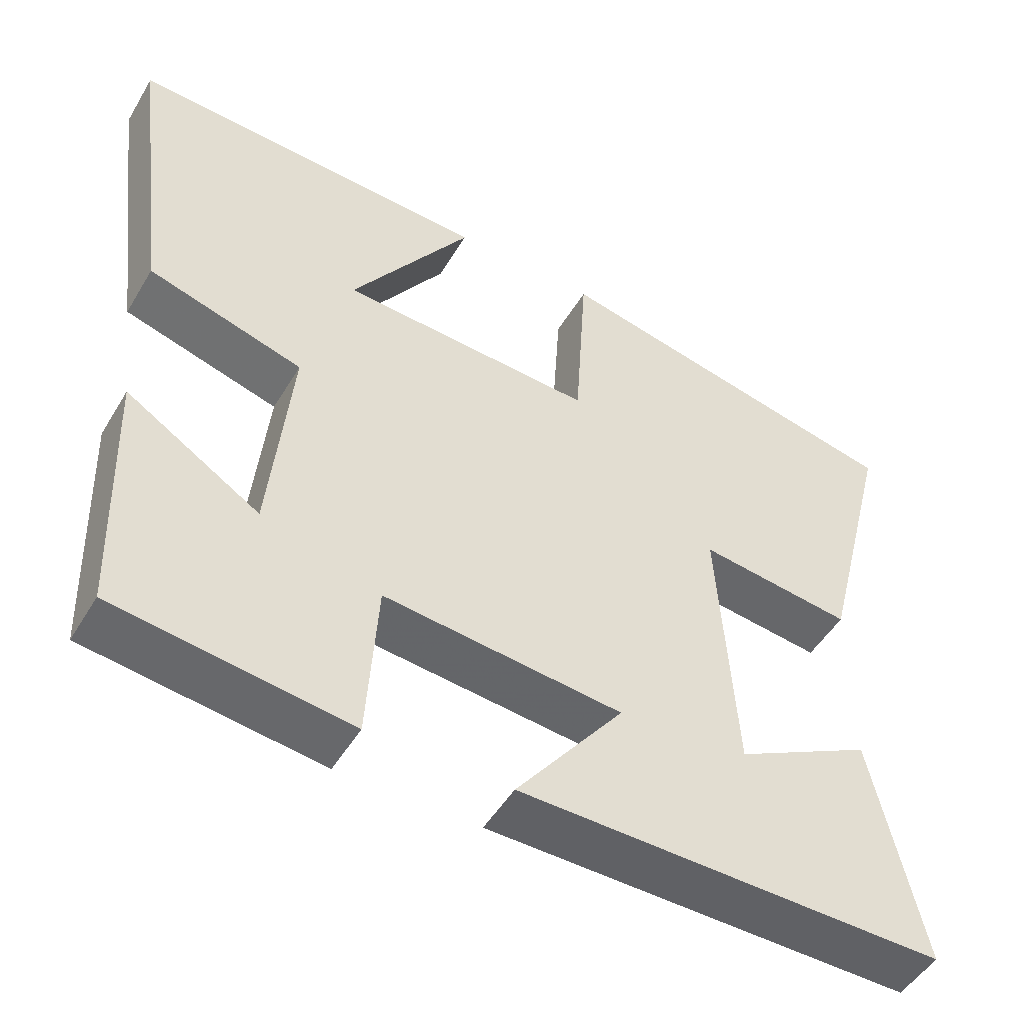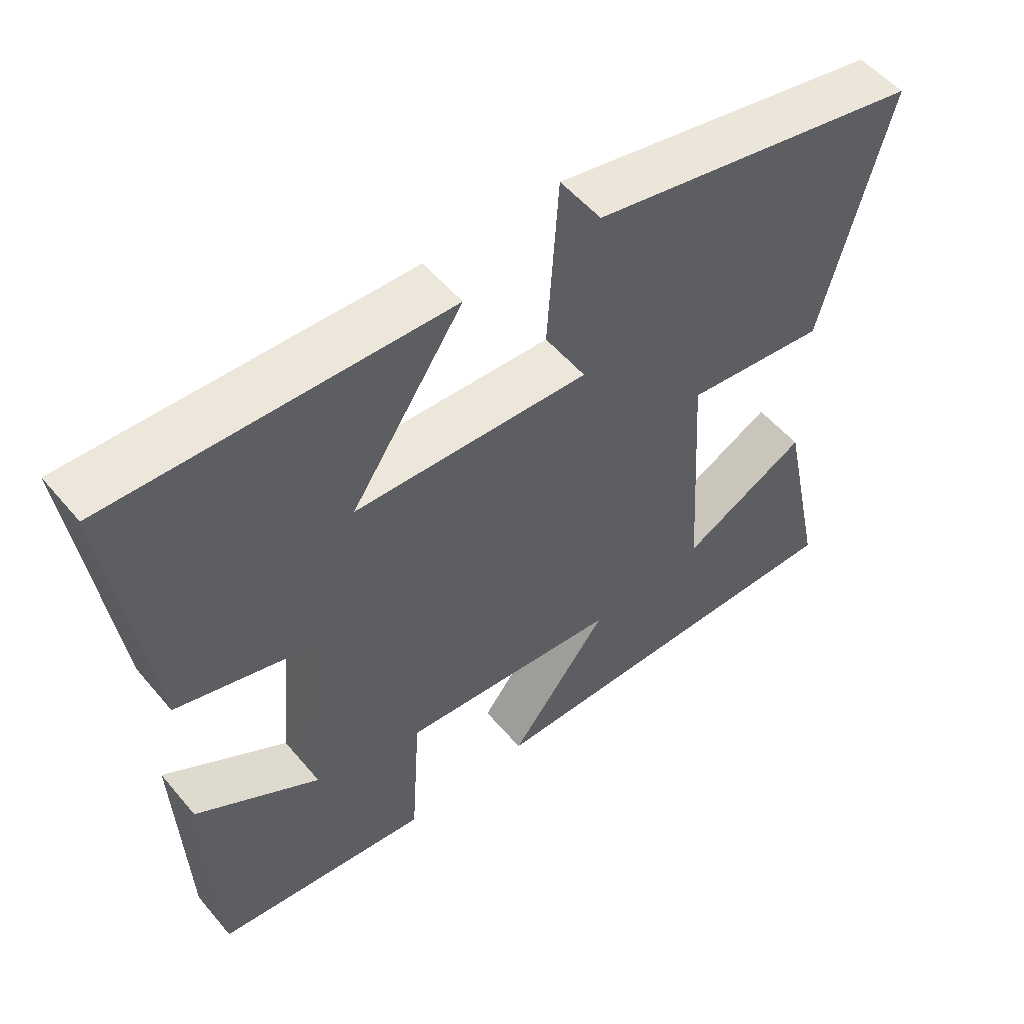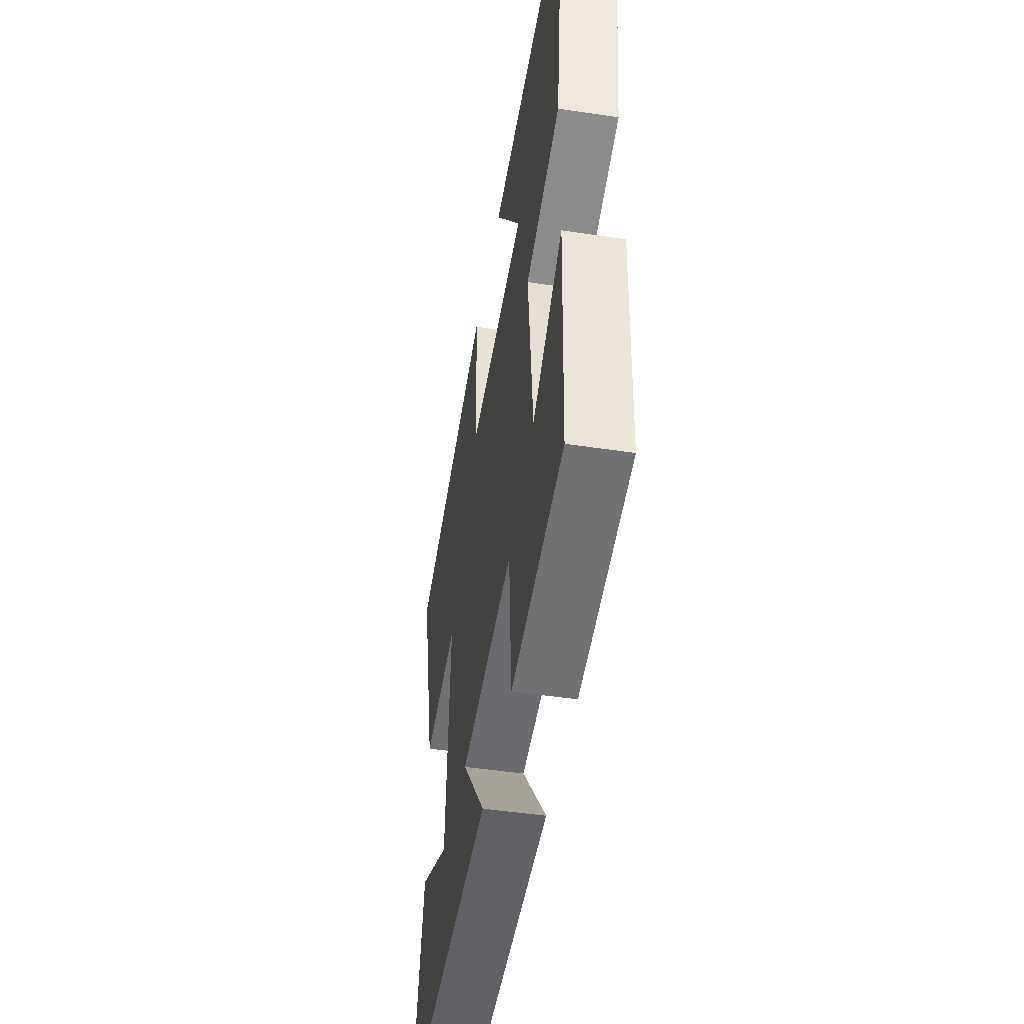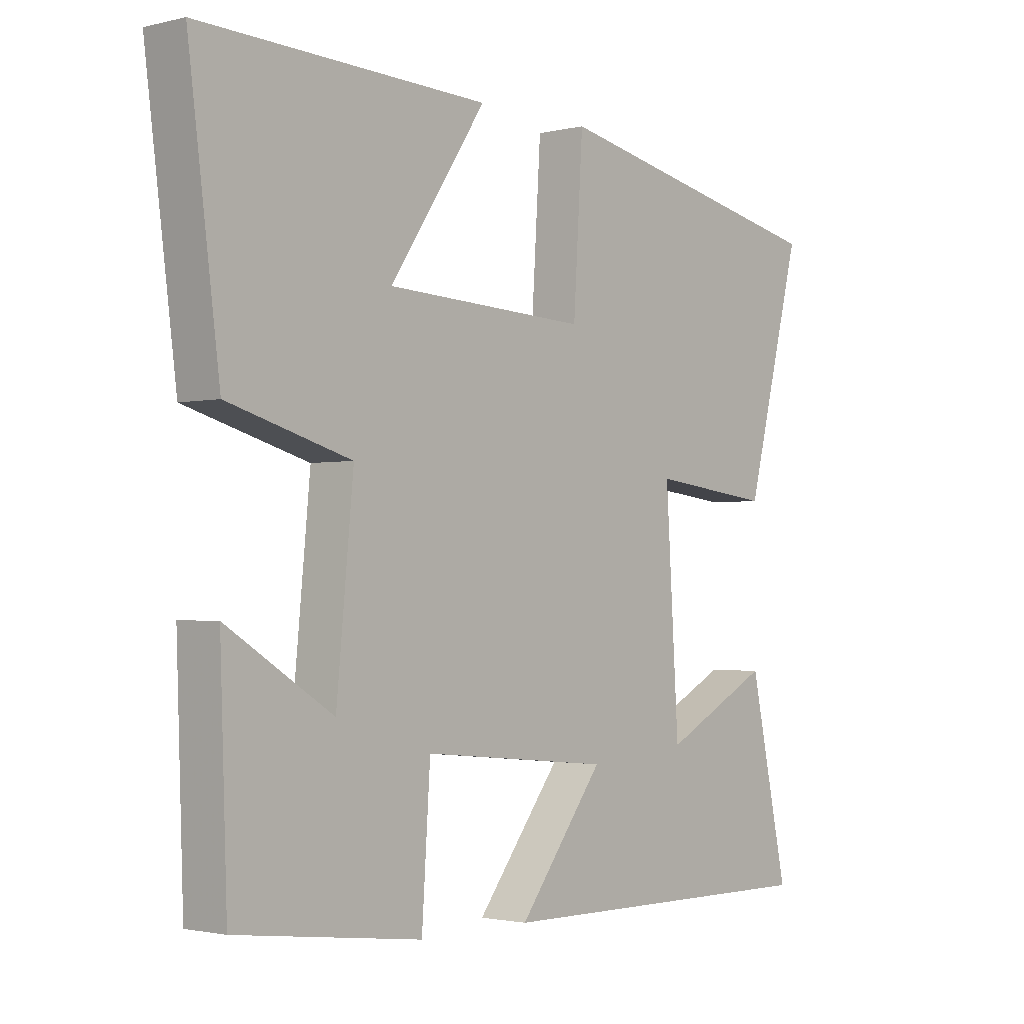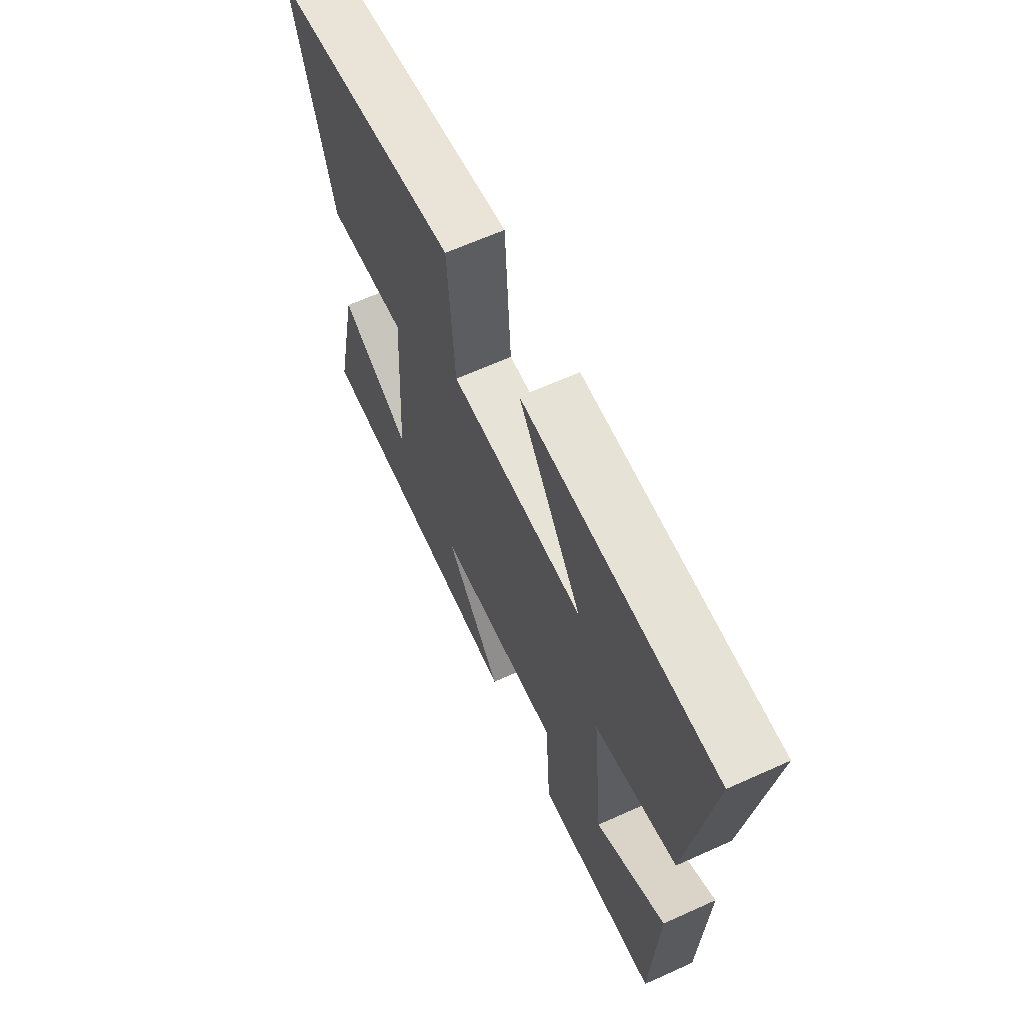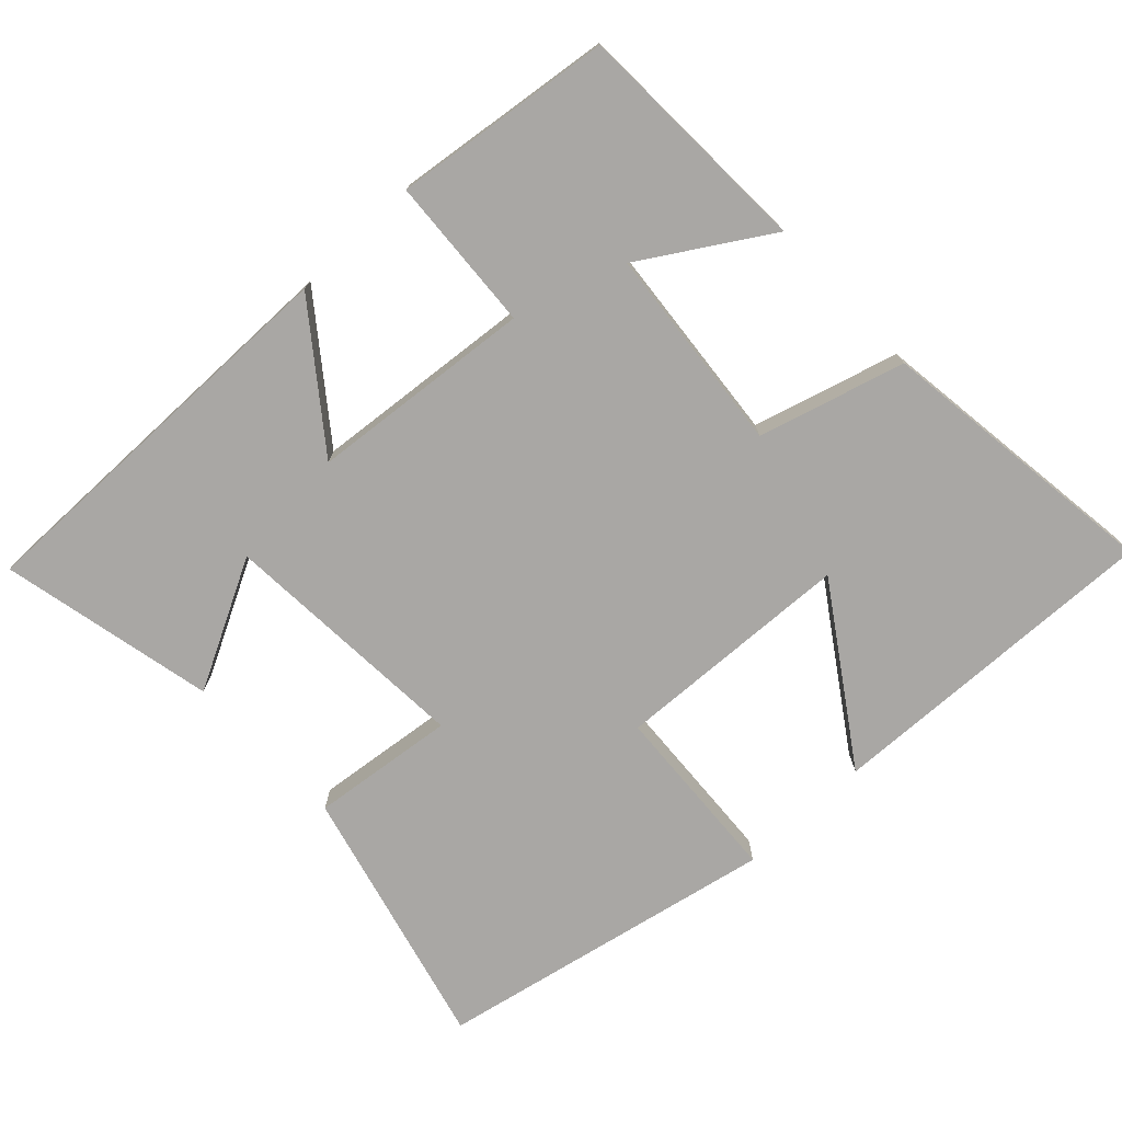
<metadata>
{"format":"obj","ext":"obj","renderer":"f3d","projection":"perspective","resolution":1024,"background":"white","views":[{"elev":-49.5,"azim":-29.9,"up":"+Z"},{"elev":53.6,"azim":-39.1,"up":"+Z"},{"elev":-48.0,"azim":-99.6,"up":"+Z"},{"elev":-1.9,"azim":-49.4,"up":"+Z"},{"elev":64.6,"azim":-114.4,"up":"+Z"},{"elev":-74.7,"azim":-136.6,"up":"+Y"}]}
</metadata>
<code>
v 0.565 0.07 -0.506
v 0.005 0.07 -0.5
v 0.147 0.07 -0.314
v -0.167 0.07 -0.284
v -0.181 0.07 -0.5
v -0.488 0.07 -0.461
v -0.5 0.07 -0.125
v -0.324 0.07 -0.235
v -0.296 0.07 0.055
v -0.5 0.07 0.113
v -0.552 0.07 0.517
v -0.074 0.07 0.5
v -0.234 0.07 0.261
v 0.102 0.07 0.245
v 0.118 0.07 0.5
v 0.595 0.07 0.402
v 0.5 0.07 0.032
v 0.297 0.07 0.056
v 0.319 0.07 -0.298
v 0.5 0.07 -0.204
v 0.565 0 -0.506
v 0.005 0 -0.5
v 0.147 0 -0.314
v -0.167 0 -0.284
v -0.181 0 -0.5
v -0.488 0 -0.461
v -0.5 0 -0.125
v -0.324 0 -0.235
v -0.296 0 0.055
v -0.5 0 0.113
v -0.552 0 0.517
v -0.074 0 0.5
v -0.234 0 0.261
v 0.102 0 0.245
v 0.118 0 0.5
v 0.595 0 0.402
v 0.5 0 0.032
v 0.297 0 0.056
v 0.319 0 -0.298
v 0.5 0 -0.204
f 19 20 1 2
f 15 16 17 18
f 14 15 18 19
f 13 14 19
f 10 11 12 13
f 9 10 13
f 8 9 13 19
f 5 6 7 8
f 4 5 8
f 3 4 8 19
f 2 3 19
f 22 21 40 39
f 38 37 36 35
f 39 38 35 34
f 39 34 33
f 33 32 31 30
f 33 30 29
f 39 33 29 28
f 28 27 26 25
f 28 25 24
f 39 28 24 23
f 39 23 22
f 1 21 22 2
f 2 22 23 3
f 3 23 24 4
f 4 24 25 5
f 5 25 26 6
f 6 26 27 7
f 7 27 28 8
f 8 28 29 9
f 9 29 30 10
f 10 30 31 11
f 11 31 32 12
f 12 32 33 13
f 13 33 34 14
f 14 34 35 15
f 15 35 36 16
f 16 36 37 17
f 17 37 38 18
f 18 38 39 19
f 19 39 40 20
f 20 40 21 1

</code>
